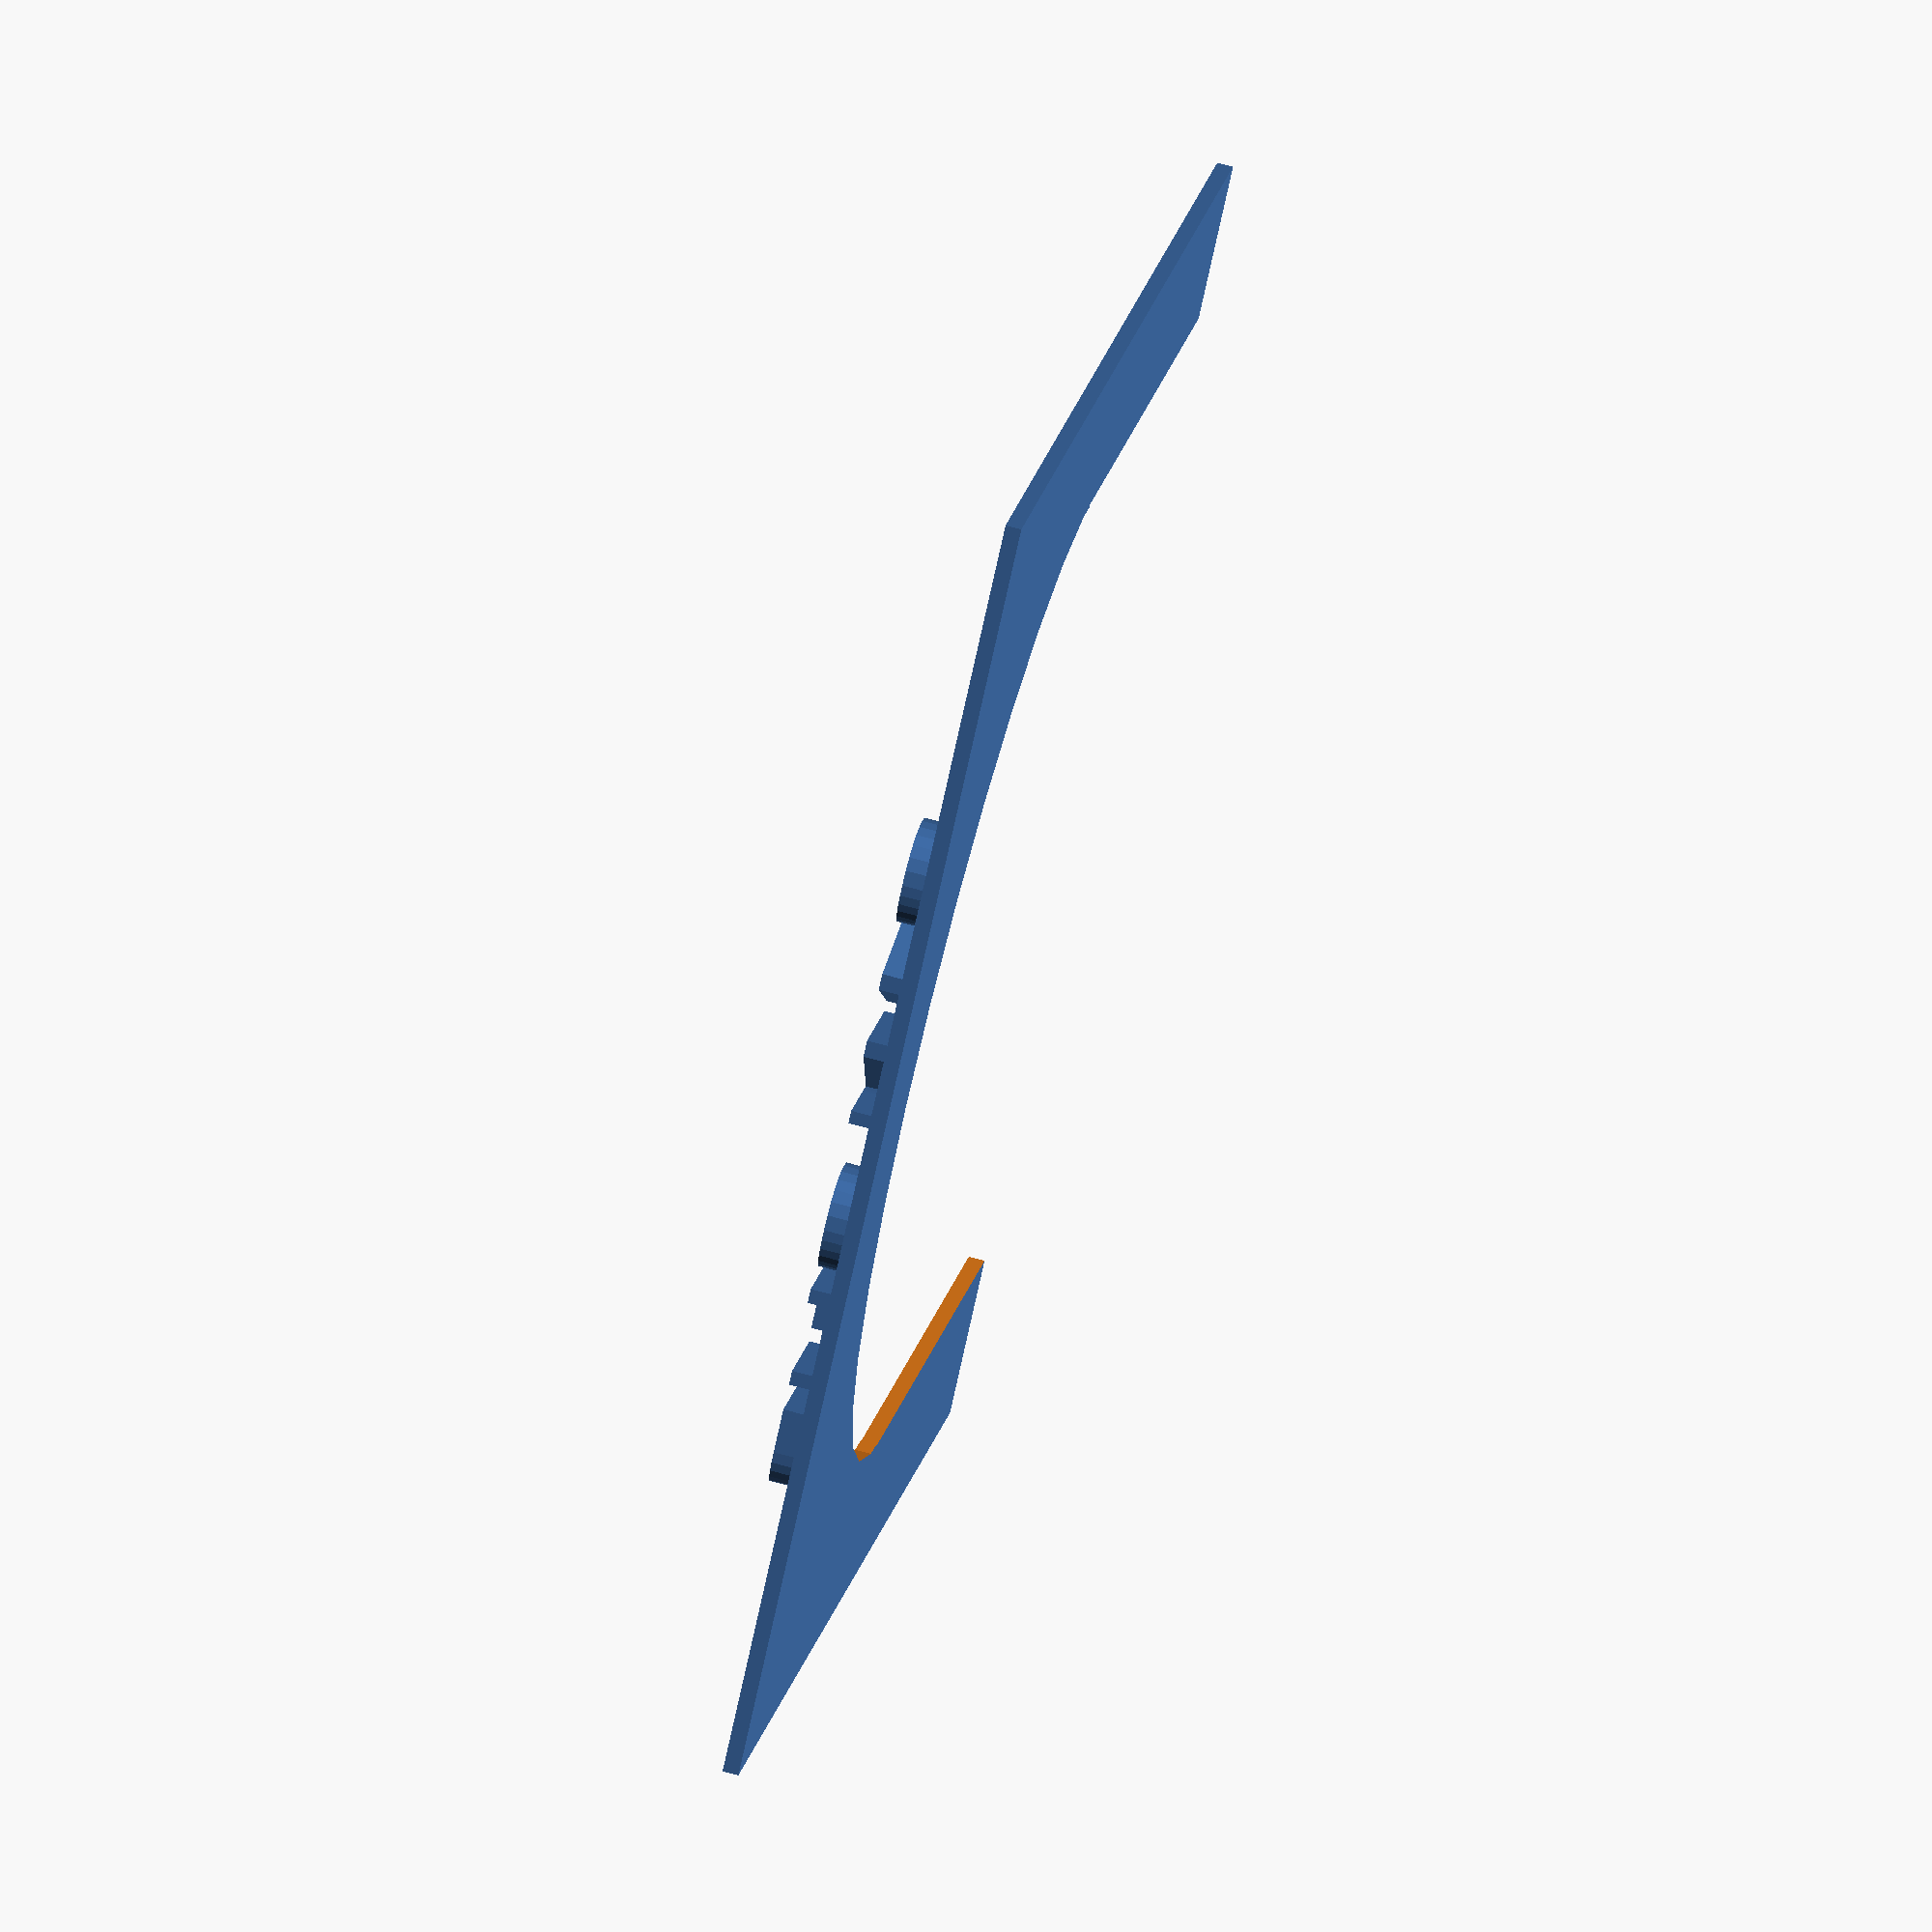
<openscad>
//Line Marking paint can retaining clip

length=82;
width=82;
diameter=62;
thickness=1;

module clip(length,width,diameter,thickness) {
    difference() {
        union(){
   cube([length,width,thickness],center=true); 
            linear_extrude(thickness*2) translate([-32,-20,0]) rotate([0,0,90])  text("CAN CLIP",7);
        }
   union() {
       cylinder(h=thickness+0.1,d=diameter,center=true);
       translate([30,0,0]) cube([diameter,diameter,thickness+0.1],center=true);
   }
}
}

clip(length,width,diameter,thickness);
</openscad>
<views>
elev=289.9 azim=126.8 roll=105.3 proj=o view=solid
</views>
